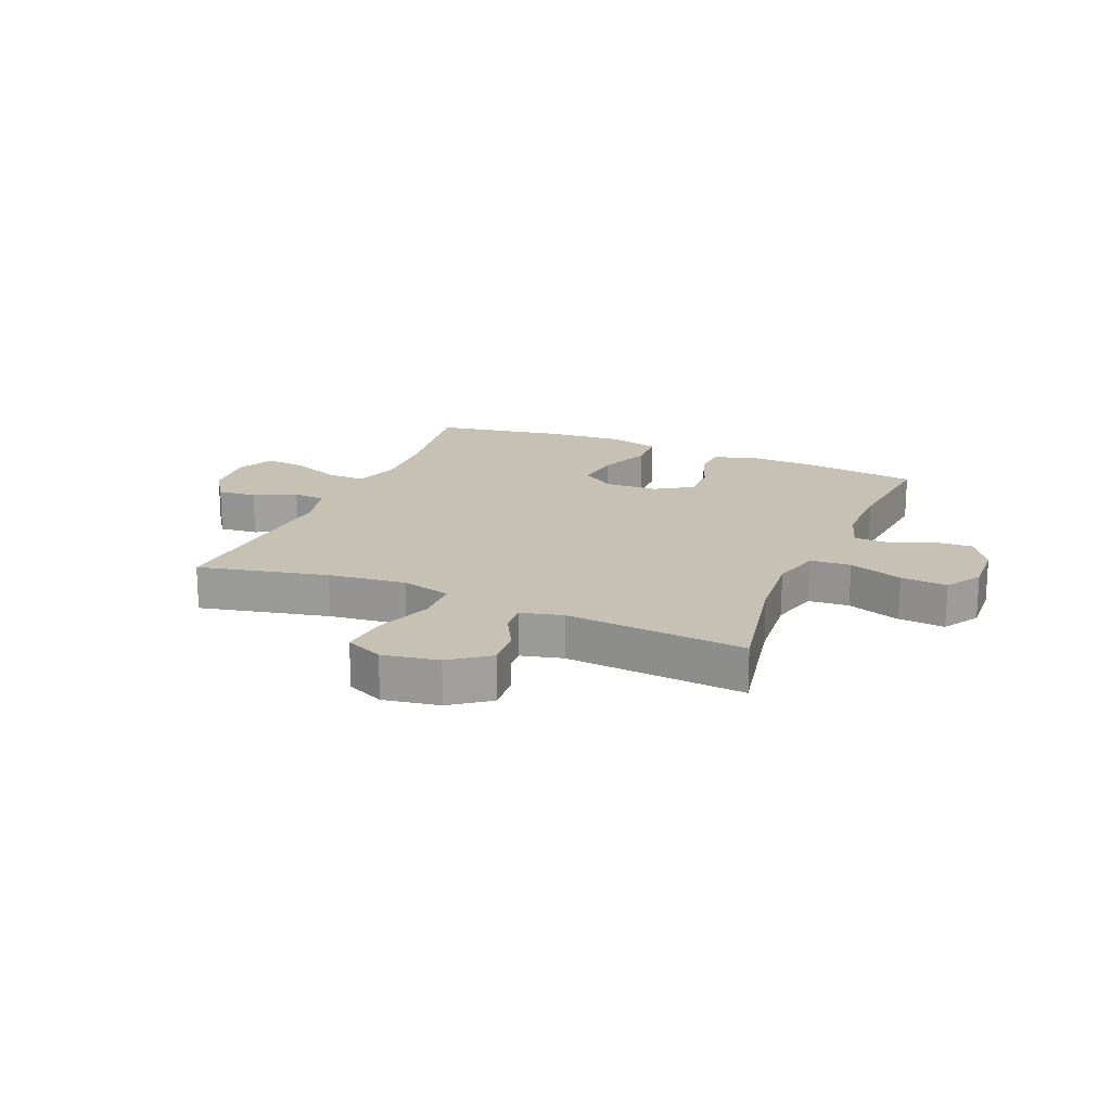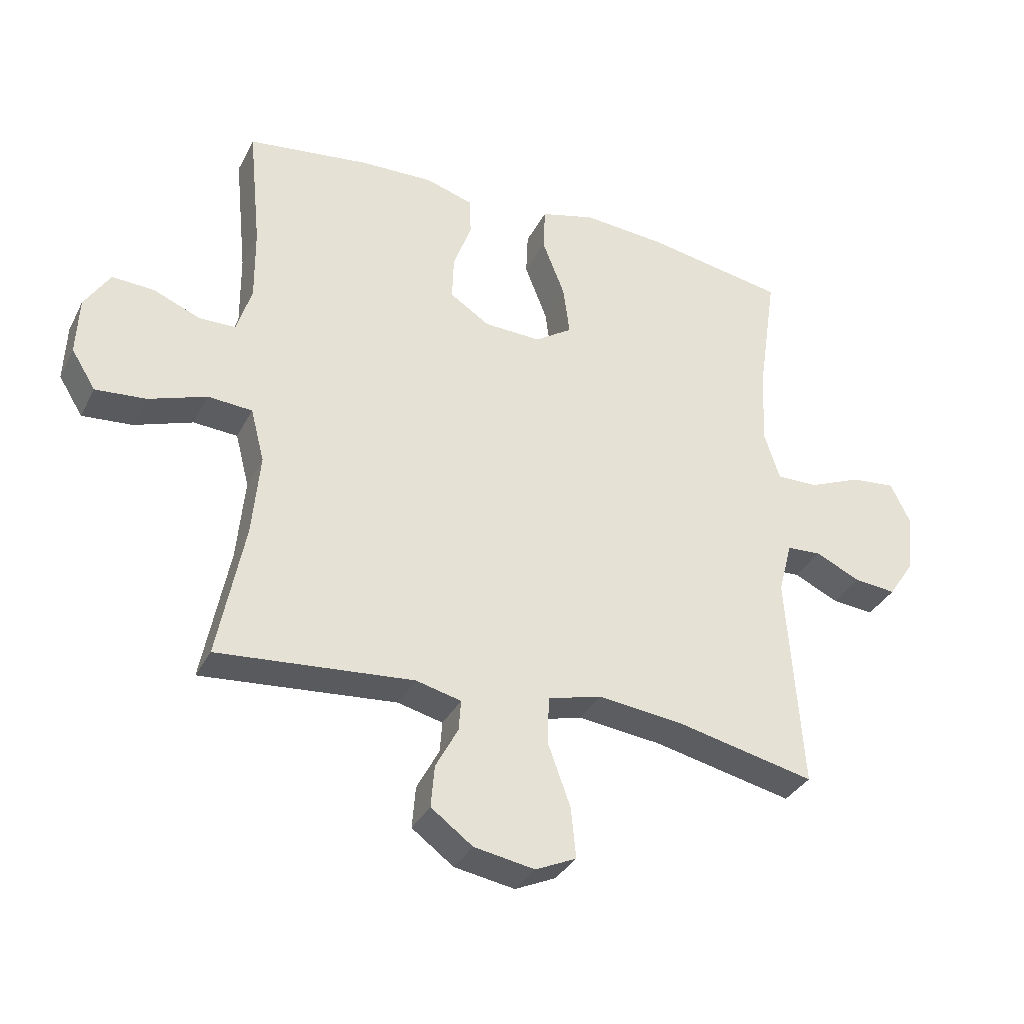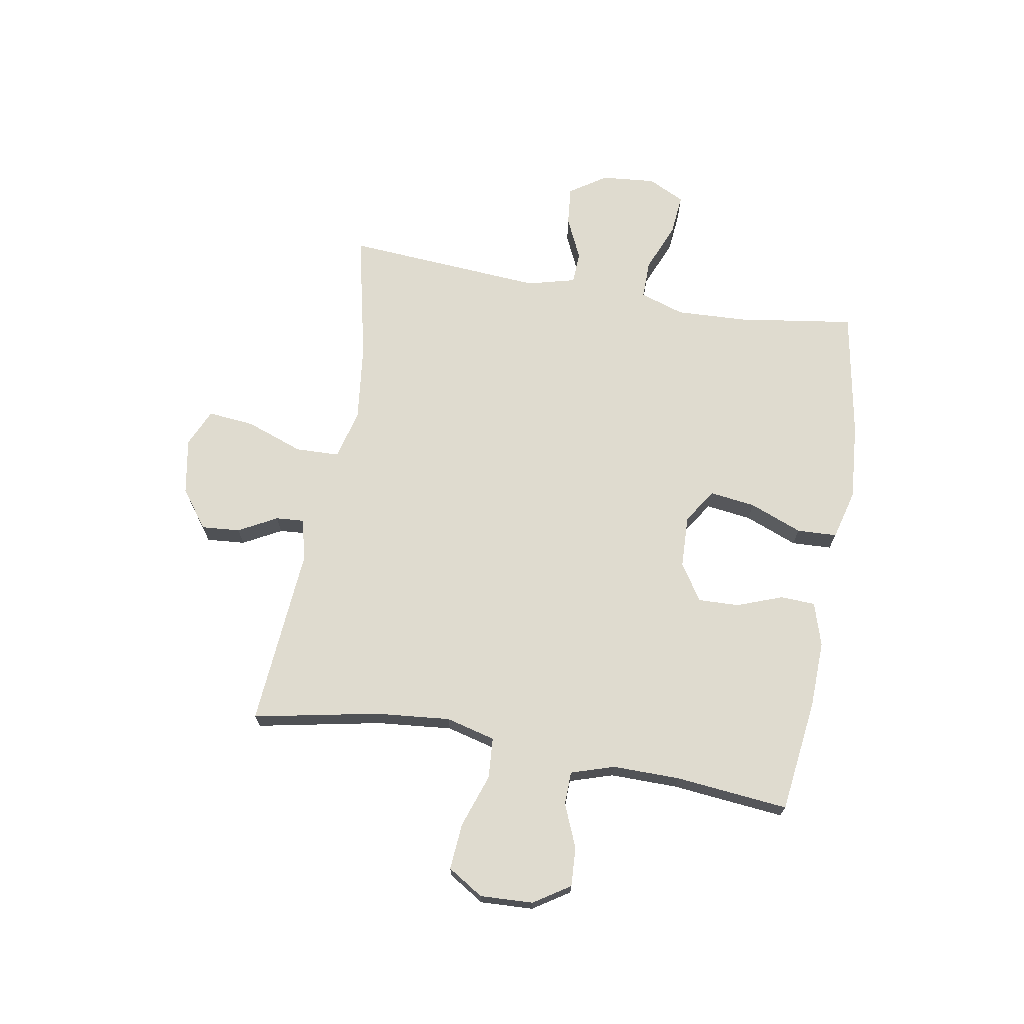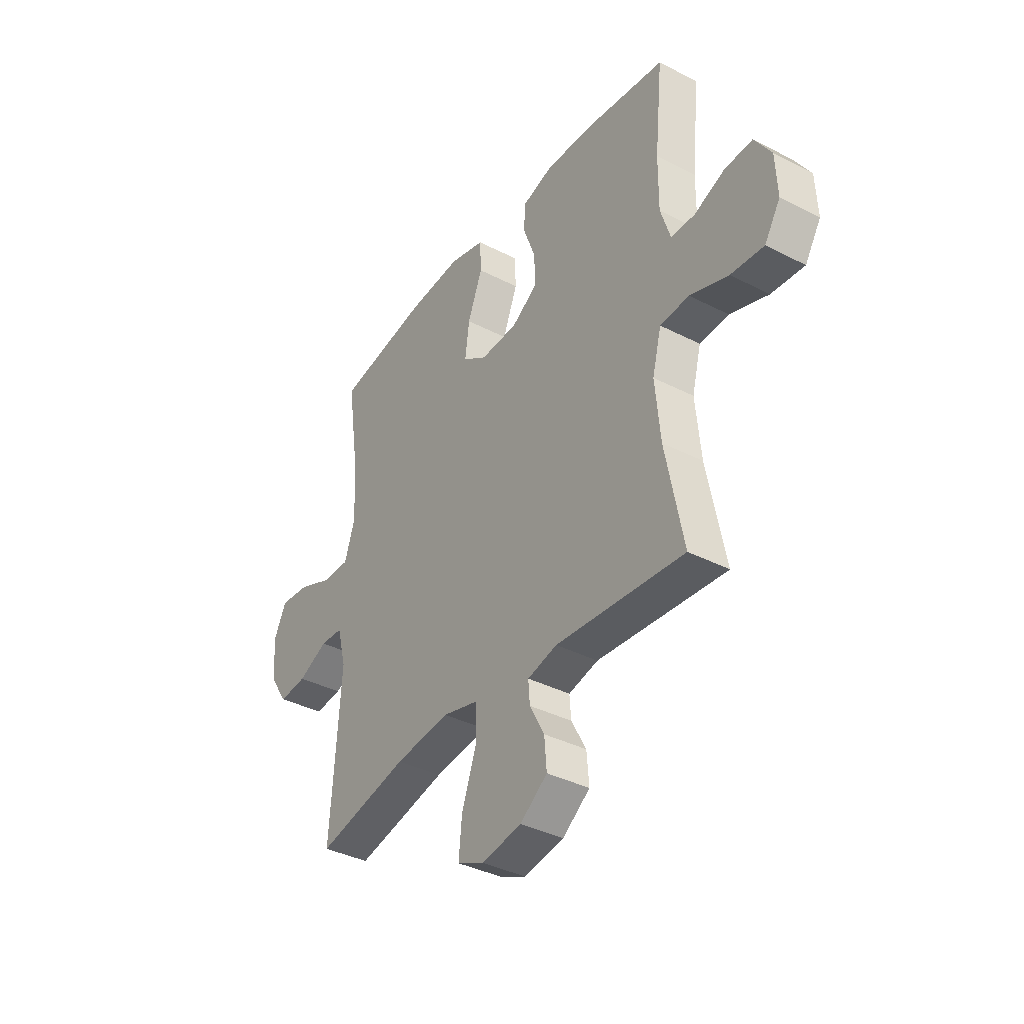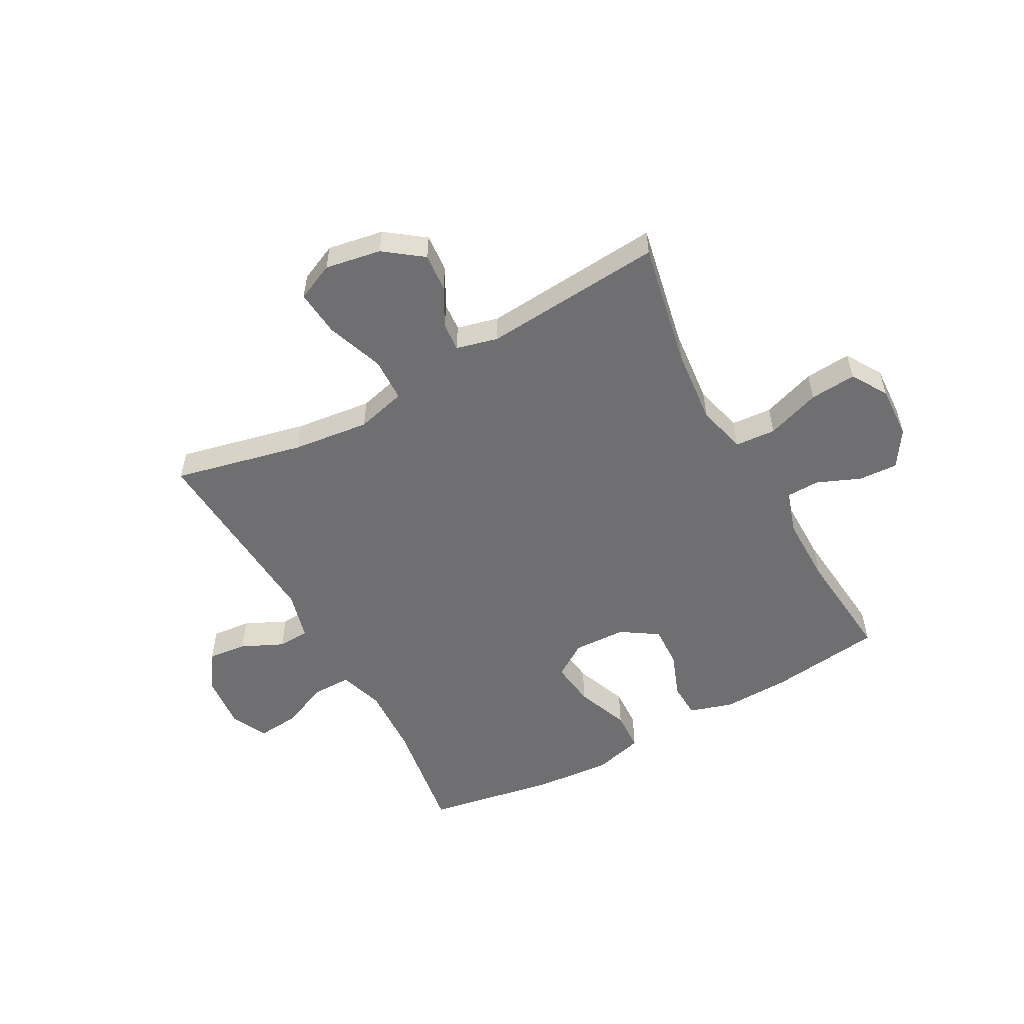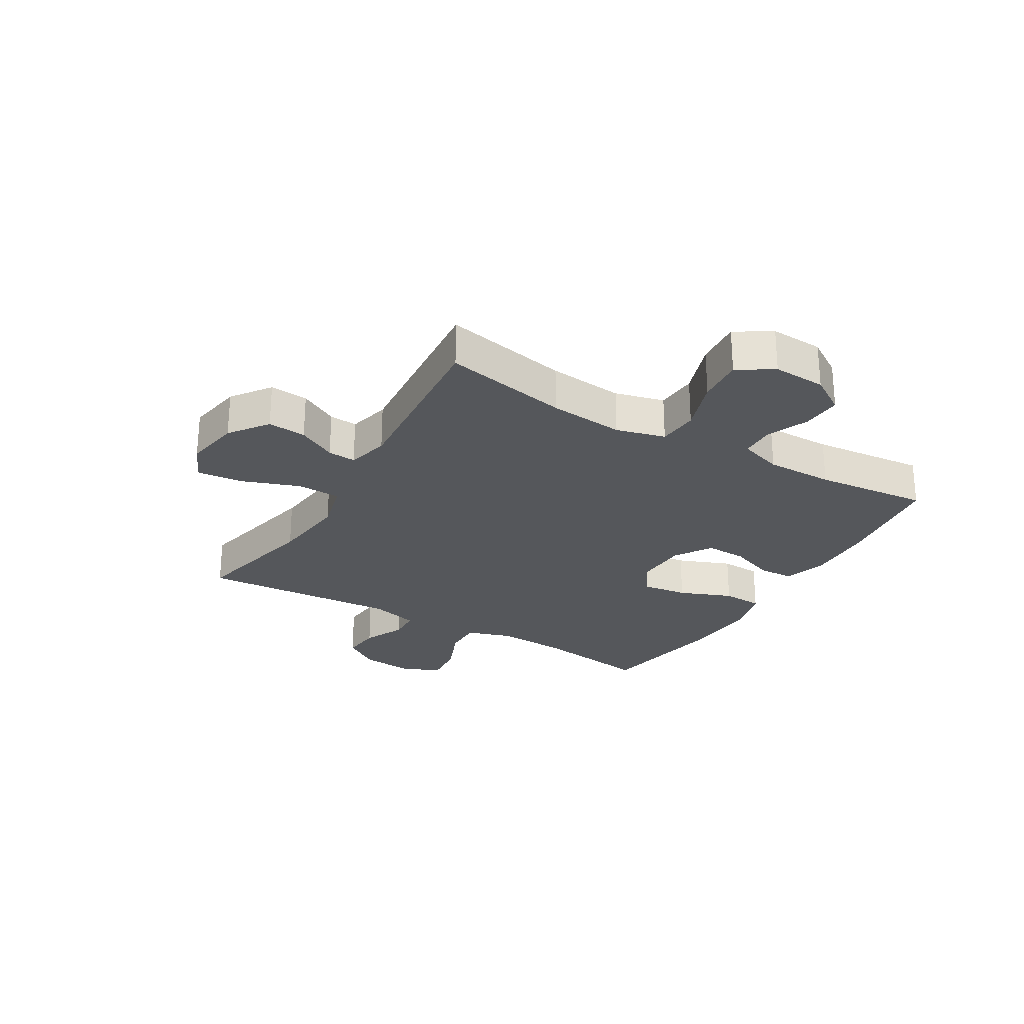
<metadata>
{"format":"obj","ext":"obj","renderer":"f3d","projection":"perspective","resolution":1024,"background":"white","views":[{"elev":18.6,"azim":-157.1,"up":"+Y"},{"elev":-33.7,"azim":-23.8,"up":"+Z"},{"elev":70.3,"azim":-80.1,"up":"+Y"},{"elev":-37.4,"azim":-123.5,"up":"+Z"},{"elev":-54.7,"azim":-151.3,"up":"+Y"},{"elev":-26.5,"azim":-120.5,"up":"+Y"}]}
</metadata>
<code>
o path372
v -0.1777 0.0375 -0.456
v -0.1031 0.0375 -0.4746
v -0.1069 0.0375 -0.525
v -0.1439 0.0375 -0.5939
v -0.1497 0.0375 -0.6628
v -0.08105 0.0375 -0.7136
v 0.01903 0.0375 -0.731
v 0.08618 0.0375 -0.7006
v 0.07814 0.0375 -0.6175
v 0.04115 0.0375 -0.5152
v 0.0436 0.0375 -0.4369
v 0.1326 0.0375 -0.4138
v 0.2706 0.0375 -0.43
v 0.5019 0.0375 -0.4821
v 0.4768 0.0375 -0.1266
v 0.499 0.0375 -0.04062
v 0.5557 0.0375 -0.03765
v 0.6303 0.0375 -0.07241
v 0.6995 0.0375 -0.07924
v 0.7431 0.0375 -0.01379
v 0.7519 0.0375 0.0829
v 0.7197 0.0375 0.1484
v 0.6468 0.0375 0.1416
v 0.5595 0.0375 0.1056
v 0.491 0.0375 0.105
v 0.4653 0.0375 0.1844
v 0.4709 0.0375 0.3094
v 0.5019 0.0375 0.5198
v 0.2717 0.0375 0.5611
v 0.1343 0.0375 0.5722
v 0.04526 0.0375 0.5488
v 0.04217 0.0375 0.4772
v 0.0793 0.0375 0.3828
v 0.09002 0.0375 0.3012
v 0.02894 0.0375 0.2613
v -0.06467 0.0375 0.265
v -0.1303 0.0375 0.3077
v -0.1277 0.0375 0.3811
v -0.09746 0.0375 0.4623
v -0.1002 0.0375 0.5246
v -0.178 0.0375 0.5487
v -0.2983 0.0375 0.5452
v -0.4998 0.0375 0.5198
v -0.4796 0.0375 0.3173
v -0.4788 0.0375 0.1967
v -0.5035 0.0375 0.1193
v -0.5631 0.0375 0.118
v -0.6401 0.0375 0.15
v -0.7102 0.0375 0.1541
v -0.752 0.0375 0.08889
v -0.7564 0.0375 -0.005648
v -0.7168 0.0375 -0.06933
v -0.6341 0.0375 -0.06278
v -0.5379 0.0375 -0.02984
v -0.4651 0.0375 -0.03517
v -0.4424 0.0375 -0.1232
v -0.4553 0.0375 -0.2577
v -0.4998 0.0375 -0.4821
v -0.1777 -0.0375 -0.456
v -0.1031 -0.0375 -0.4746
v -0.1069 -0.0375 -0.525
v -0.1439 -0.0375 -0.5939
v -0.1497 -0.0375 -0.6628
v -0.08105 -0.0375 -0.7136
v 0.01903 -0.0375 -0.731
v 0.08618 -0.0375 -0.7006
v 0.07814 -0.0375 -0.6175
v 0.04115 -0.0375 -0.5152
v 0.0436 -0.0375 -0.4369
v 0.1326 -0.0375 -0.4138
v 0.2706 -0.0375 -0.43
v 0.5019 -0.0375 -0.4821
v 0.4768 -0.0375 -0.1266
v 0.499 -0.0375 -0.04062
v 0.5557 -0.0375 -0.03765
v 0.6303 -0.0375 -0.07241
v 0.6995 -0.0375 -0.07924
v 0.7431 -0.0375 -0.01379
v 0.7519 -0.0375 0.0829
v 0.7197 -0.0375 0.1484
v 0.6468 -0.0375 0.1416
v 0.5595 -0.0375 0.1056
v 0.491 -0.0375 0.105
v 0.4653 -0.0375 0.1844
v 0.4709 -0.0375 0.3094
v 0.5019 -0.0375 0.5198
v 0.2717 -0.0375 0.5611
v 0.1343 -0.0375 0.5722
v 0.04526 -0.0375 0.5488
v 0.04217 -0.0375 0.4772
v 0.0793 -0.0375 0.3828
v 0.09002 -0.0375 0.3012
v 0.02894 -0.0375 0.2613
v -0.06467 -0.0375 0.265
v -0.1303 -0.0375 0.3077
v -0.1277 -0.0375 0.3811
v -0.09746 -0.0375 0.4623
v -0.1002 -0.0375 0.5246
v -0.178 -0.0375 0.5487
v -0.2983 -0.0375 0.5452
v -0.4998 -0.0375 0.5198
v -0.4796 -0.0375 0.3173
v -0.4788 -0.0375 0.1967
v -0.5035 -0.0375 0.1193
v -0.5631 -0.0375 0.118
v -0.6401 -0.0375 0.15
v -0.7102 -0.0375 0.1541
v -0.752 -0.0375 0.08889
v -0.7564 -0.0375 -0.005648
v -0.7168 -0.0375 -0.06933
v -0.6341 -0.0375 -0.06278
v -0.5379 -0.0375 -0.02984
v -0.4651 -0.0375 -0.03517
v -0.4424 -0.0375 -0.1232
v -0.4553 -0.0375 -0.2577
v -0.4998 -0.0375 -0.4821
v -0.752 0.0375 0.08889
v -0.7564 0.0375 -0.005648
v -0.7168 0.0375 -0.06933
v -0.7168 0.0375 -0.06933
v -0.7102 0.0375 0.1541
v -0.7102 0.0375 0.1541
v -0.6341 0.0375 -0.06278
v -0.6401 0.0375 0.15
v -0.5631 0.0375 0.118
v -0.5379 0.0375 -0.02984
v -0.5035 0.0375 0.1193
v -0.5035 0.0375 0.1193
v -0.4651 0.0375 -0.03517
v -0.4651 0.0375 -0.03517
v -0.4788 0.0375 0.1967
v -0.4998 0.0375 0.5198
v -0.4998 0.0375 0.5198
v -0.4796 0.0375 0.3173
v -0.4553 0.0375 -0.2577
v -0.4998 0.0375 -0.4821
v -0.4998 0.0375 -0.4821
v -0.4424 0.0375 -0.1232
v -0.2983 0.0375 0.5452
v -0.178 0.0375 0.5487
v -0.1777 0.0375 -0.456
v -0.1002 0.0375 0.5246
v -0.1002 0.0375 0.5246
v -0.1303 0.0375 0.3077
v -0.1277 0.0375 0.3811
v -0.1031 0.0375 -0.4746
v -0.1031 0.0375 -0.4746
v -0.1439 0.0375 -0.5939
v -0.1497 0.0375 -0.6628
v -0.08105 0.0375 -0.7136
v -0.1069 0.0375 -0.525
v -0.06467 0.0375 0.265
v -0.09746 0.0375 0.4623
v 0.01903 0.0375 -0.731
v 0.02894 0.0375 0.2613
v 0.08618 0.0375 -0.7006
v 0.08618 0.0375 -0.7006
v 0.09002 0.0375 0.3012
v 0.09002 0.0375 0.3012
v 0.04115 0.0375 -0.5152
v 0.0436 0.0375 -0.4369
v 0.0436 0.0375 -0.4369
v 0.07814 0.0375 -0.6175
v 0.04526 0.0375 0.5488
v 0.04526 0.0375 0.5488
v 0.04217 0.0375 0.4772
v 0.0793 0.0375 0.3828
v 0.1326 0.0375 -0.4138
v 0.1343 0.0375 0.5722
v 0.2706 0.0375 -0.43
v 0.2717 0.0375 0.5611
v 0.5019 0.0375 0.5198
v 0.5019 0.0375 0.5198
v 0.4653 0.0375 0.1844
v 0.4709 0.0375 0.3094
v 0.491 0.0375 0.105
v 0.491 0.0375 0.105
v 0.5019 0.0375 -0.4821
v 0.5019 0.0375 -0.4821
v 0.4768 0.0375 -0.1266
v 0.499 0.0375 -0.04062
v 0.499 0.0375 -0.04062
v 0.5595 0.0375 0.1056
v 0.5557 0.0375 -0.03765
v 0.6303 0.0375 -0.07241
v 0.6468 0.0375 0.1416
v 0.6995 0.0375 -0.07924
v 0.6995 0.0375 -0.07924
v 0.7197 0.0375 0.1484
v 0.7197 0.0375 0.1484
v 0.7431 0.0375 -0.01379
v 0.7519 0.0375 0.0829
v -0.752 -0.0375 0.08889
v -0.7564 -0.0375 -0.005648
v -0.7168 -0.0375 -0.06933
v -0.7168 -0.0375 -0.06933
v -0.7102 -0.0375 0.1541
v -0.7102 -0.0375 0.1541
v -0.6341 -0.0375 -0.06278
v -0.6401 -0.0375 0.15
v -0.5631 -0.0375 0.118
v -0.5379 -0.0375 -0.02984
v -0.5035 -0.0375 0.1193
v -0.5035 -0.0375 0.1193
v -0.4651 -0.0375 -0.03517
v -0.4651 -0.0375 -0.03517
v -0.4788 -0.0375 0.1967
v -0.4998 -0.0375 0.5198
v -0.4998 -0.0375 0.5198
v -0.4796 -0.0375 0.3173
v -0.4553 -0.0375 -0.2577
v -0.4998 -0.0375 -0.4821
v -0.4998 -0.0375 -0.4821
v -0.4424 -0.0375 -0.1232
v -0.2983 -0.0375 0.5452
v -0.178 -0.0375 0.5487
v -0.1777 -0.0375 -0.456
v -0.1002 -0.0375 0.5246
v -0.1002 -0.0375 0.5246
v -0.1303 -0.0375 0.3077
v -0.1277 -0.0375 0.3811
v -0.1031 -0.0375 -0.4746
v -0.1031 -0.0375 -0.4746
v -0.1439 -0.0375 -0.5939
v -0.1497 -0.0375 -0.6628
v -0.08105 -0.0375 -0.7136
v -0.1069 -0.0375 -0.525
v -0.06467 -0.0375 0.265
v -0.09746 -0.0375 0.4623
v 0.01903 -0.0375 -0.731
v 0.02894 -0.0375 0.2613
v 0.08618 -0.0375 -0.7006
v 0.08618 -0.0375 -0.7006
v 0.09002 -0.0375 0.3012
v 0.09002 -0.0375 0.3012
v 0.04115 -0.0375 -0.5152
v 0.0436 -0.0375 -0.4369
v 0.0436 -0.0375 -0.4369
v 0.07814 -0.0375 -0.6175
v 0.04526 -0.0375 0.5488
v 0.04526 -0.0375 0.5488
v 0.04217 -0.0375 0.4772
v 0.0793 -0.0375 0.3828
v 0.1326 -0.0375 -0.4138
v 0.1343 -0.0375 0.5722
v 0.2706 -0.0375 -0.43
v 0.2717 -0.0375 0.5611
v 0.5019 -0.0375 0.5198
v 0.5019 -0.0375 0.5198
v 0.4653 -0.0375 0.1844
v 0.4709 -0.0375 0.3094
v 0.491 -0.0375 0.105
v 0.491 -0.0375 0.105
v 0.5019 -0.0375 -0.4821
v 0.5019 -0.0375 -0.4821
v 0.4768 -0.0375 -0.1266
v 0.499 -0.0375 -0.04062
v 0.499 -0.0375 -0.04062
v 0.5595 -0.0375 0.1056
v 0.5557 -0.0375 -0.03765
v 0.6303 -0.0375 -0.07241
v 0.6468 -0.0375 0.1416
v 0.6995 -0.0375 -0.07924
v 0.6995 -0.0375 -0.07924
v 0.7197 -0.0375 0.1484
v 0.7197 -0.0375 0.1484
v 0.7431 -0.0375 -0.01379
v 0.7519 -0.0375 0.0829
f 205 228 220
f 256 257 231
f 257 252 231
f 199 194 195
f 262 268 265
f 244 231 237
f 214 228 205
f 237 228 214
f 216 221 229
f 226 239 224
f 220 221 210
f 234 247 243
f 261 259 260
f 193 194 199
f 225 226 224
f 210 215 208
f 252 260 259
f 202 201 199
f 242 245 240
f 252 250 234
f 205 207 203
f 244 256 231
f 267 262 261
f 205 220 207
f 247 234 251
f 247 251 248
f 227 236 222
f 243 245 242
f 217 211 212
f 230 239 226
f 222 237 217
f 236 227 239
f 247 245 243
f 210 221 215
f 251 234 250
f 207 220 210
f 216 229 218
f 263 267 261
f 268 262 267
f 256 246 254
f 193 199 200
f 261 262 259
f 217 237 214
f 237 222 236
f 203 201 202
f 193 200 197
f 231 252 234
f 205 203 202
f 217 214 211
f 246 256 244
f 224 239 227
f 260 252 257
f 200 199 201
f 237 231 228
f 215 221 216
f 232 239 230
f 50 51 109 108
f 51 120 196 109
f 122 50 108 198
f 52 53 111 110
f 48 49 107 106
f 47 48 106 105
f 53 54 112 111
f 128 47 105 204
f 54 130 206 112
f 45 46 104 103
f 133 44 102 209
f 44 45 103 102
f 57 137 213 115
f 55 56 114 113
f 56 57 115 114
f 42 43 101 100
f 41 42 100 99
f 58 1 59 116
f 143 41 99 219
f 37 38 96 95
f 1 147 223 59
f 4 5 63 62
f 5 6 64 63
f 3 4 62 61
f 36 37 95 94
f 39 40 98 97
f 38 39 97 96
f 2 3 61 60
f 6 7 65 64
f 35 36 94 93
f 7 157 233 65
f 159 35 93 235
f 10 162 238 68
f 9 10 68 67
f 8 9 67 66
f 165 32 90 241
f 32 33 91 90
f 11 12 70 69
f 30 31 89 88
f 33 34 92 91
f 12 13 71 70
f 29 30 88 87
f 173 29 87 249
f 26 27 85 84
f 177 26 84 253
f 179 15 73 255
f 13 14 72 71
f 15 182 258 73
f 27 28 86 85
f 24 25 83 82
f 16 17 75 74
f 17 18 76 75
f 23 24 82 81
f 18 188 264 76
f 190 23 81 266
f 19 20 78 77
f 21 22 80 79
f 20 21 79 78
f 129 144 152
f 180 155 181
f 181 155 176
f 123 119 118
f 186 189 192
f 168 161 155
f 138 129 152
f 161 138 152
f 140 153 145
f 150 148 163
f 144 134 145
f 158 167 171
f 185 184 183
f 117 123 118
f 149 148 150
f 134 132 139
f 176 183 184
f 126 123 125
f 166 164 169
f 176 158 174
f 129 127 131
f 168 155 180
f 191 185 186
f 129 131 144
f 171 175 158
f 171 172 175
f 151 146 160
f 167 166 169
f 141 136 135
f 154 150 163
f 146 141 161
f 160 163 151
f 171 167 169
f 134 139 145
f 175 174 158
f 131 134 144
f 140 142 153
f 187 185 191
f 192 191 186
f 180 178 170
f 117 124 123
f 185 183 186
f 141 138 161
f 161 160 146
f 127 126 125
f 117 121 124
f 155 158 176
f 129 126 127
f 141 135 138
f 170 168 180
f 148 151 163
f 184 181 176
f 124 125 123
f 161 152 155
f 139 140 145
f 156 154 163

</code>
